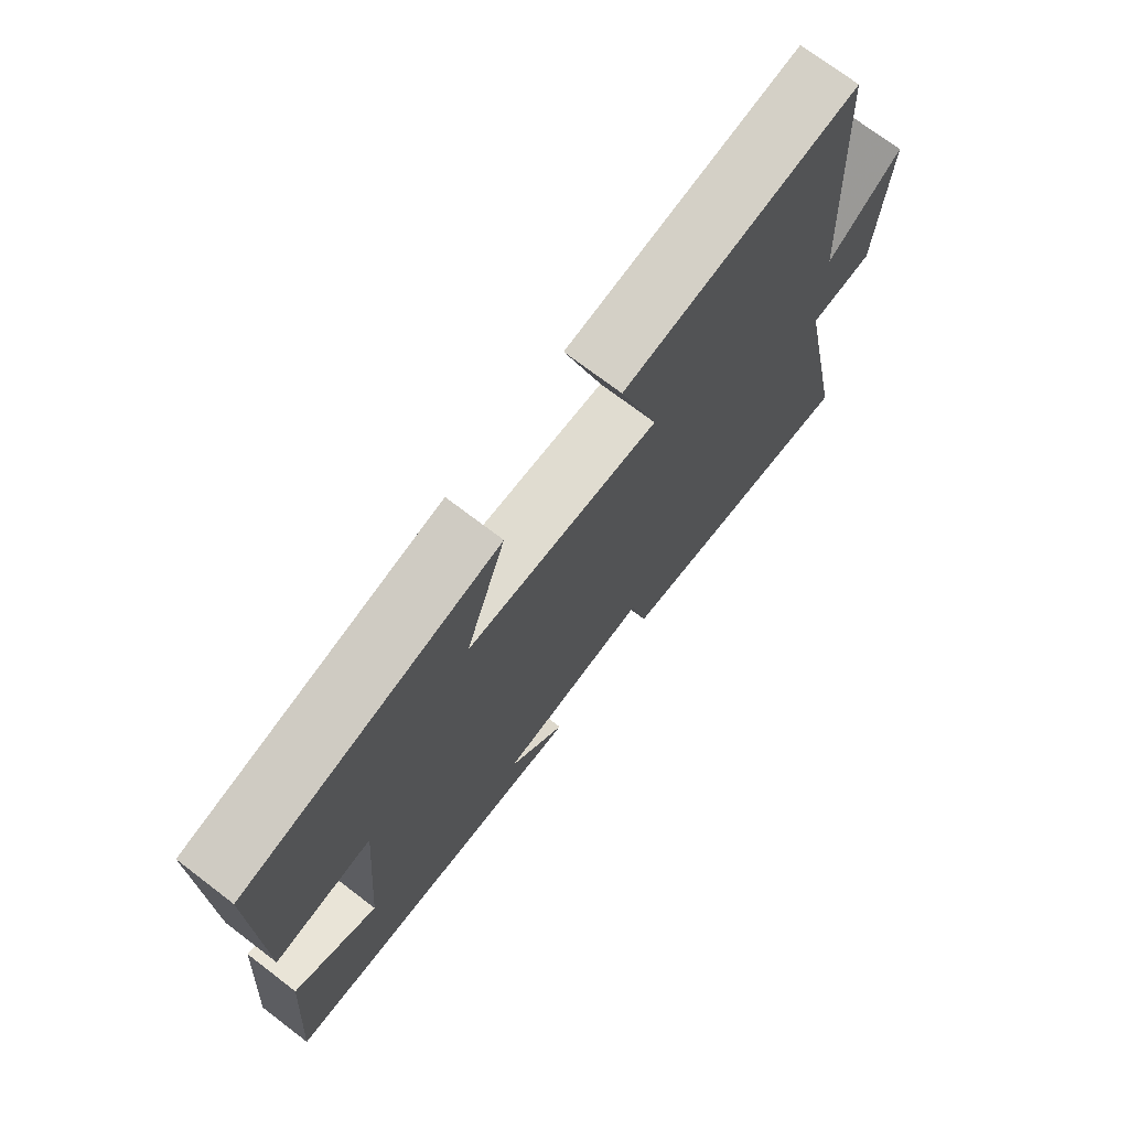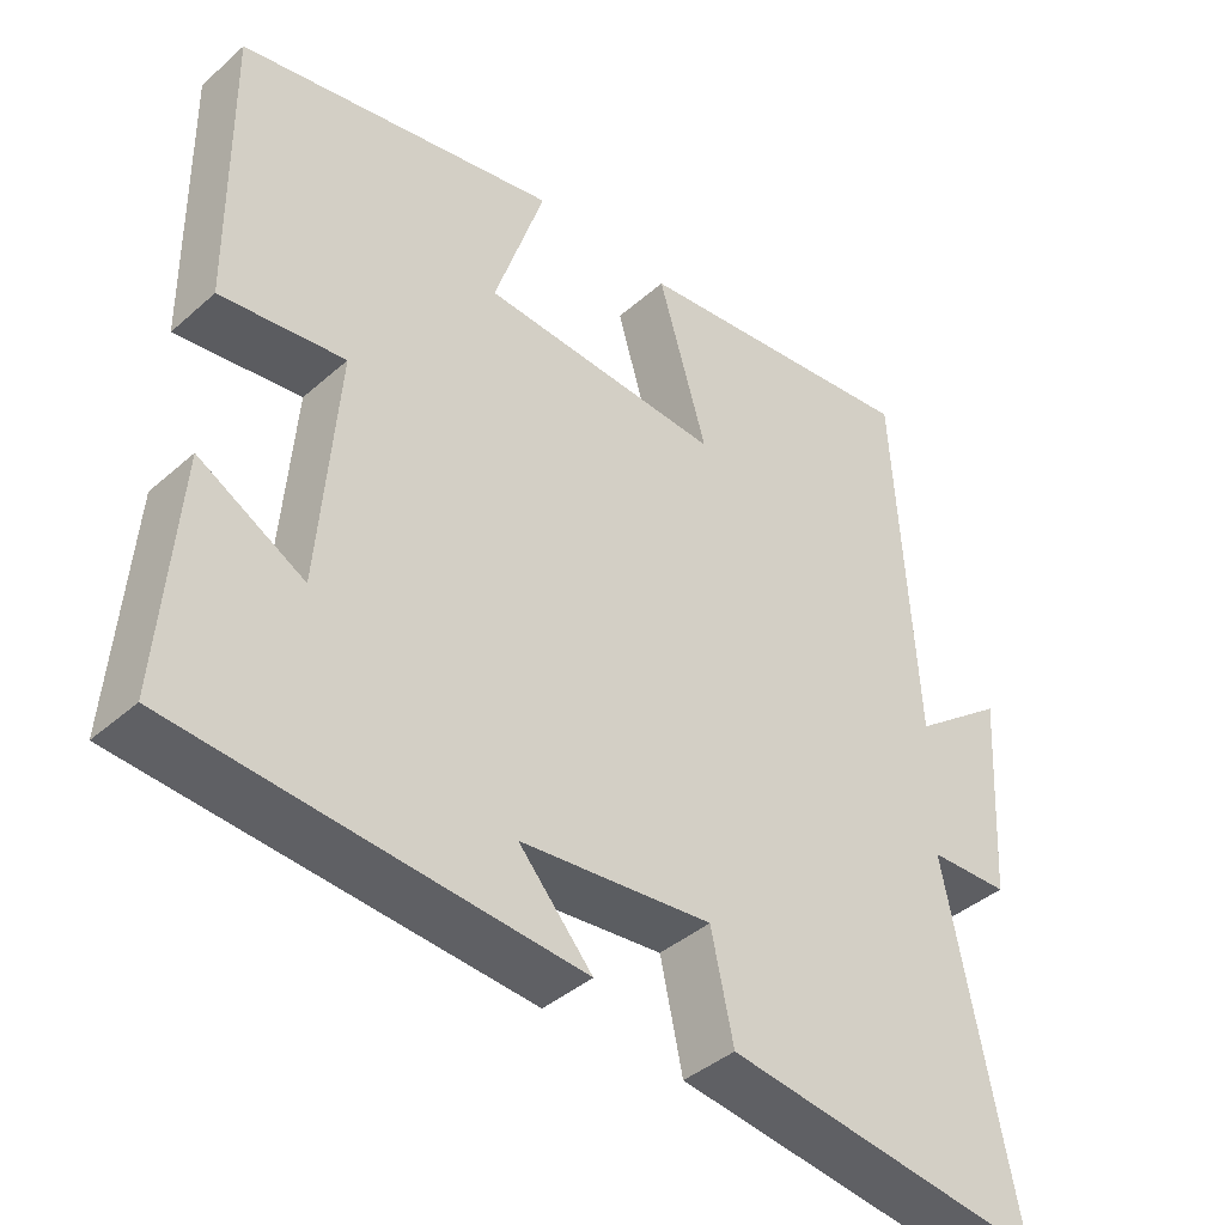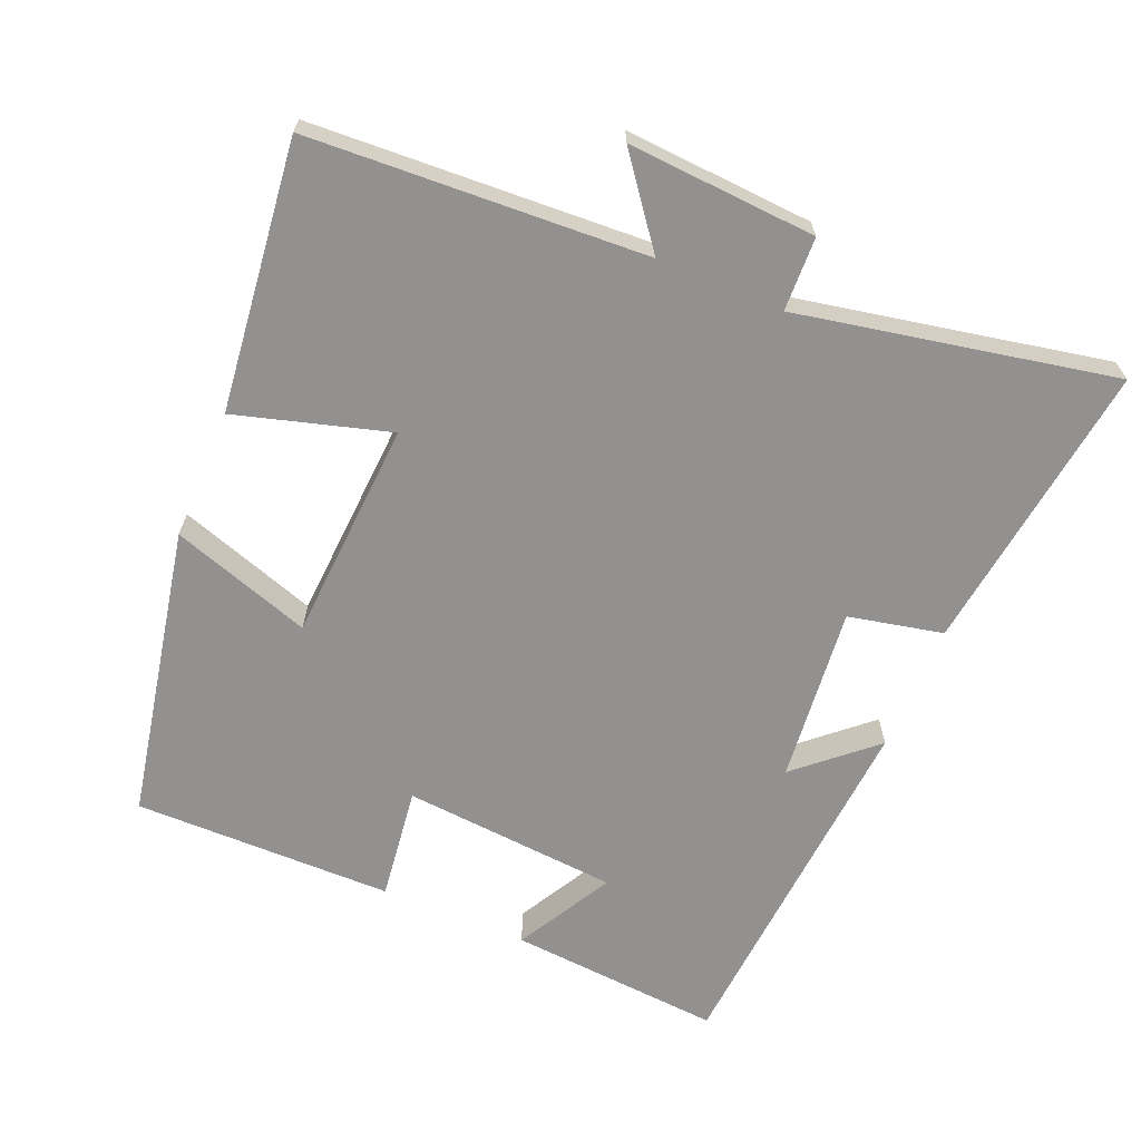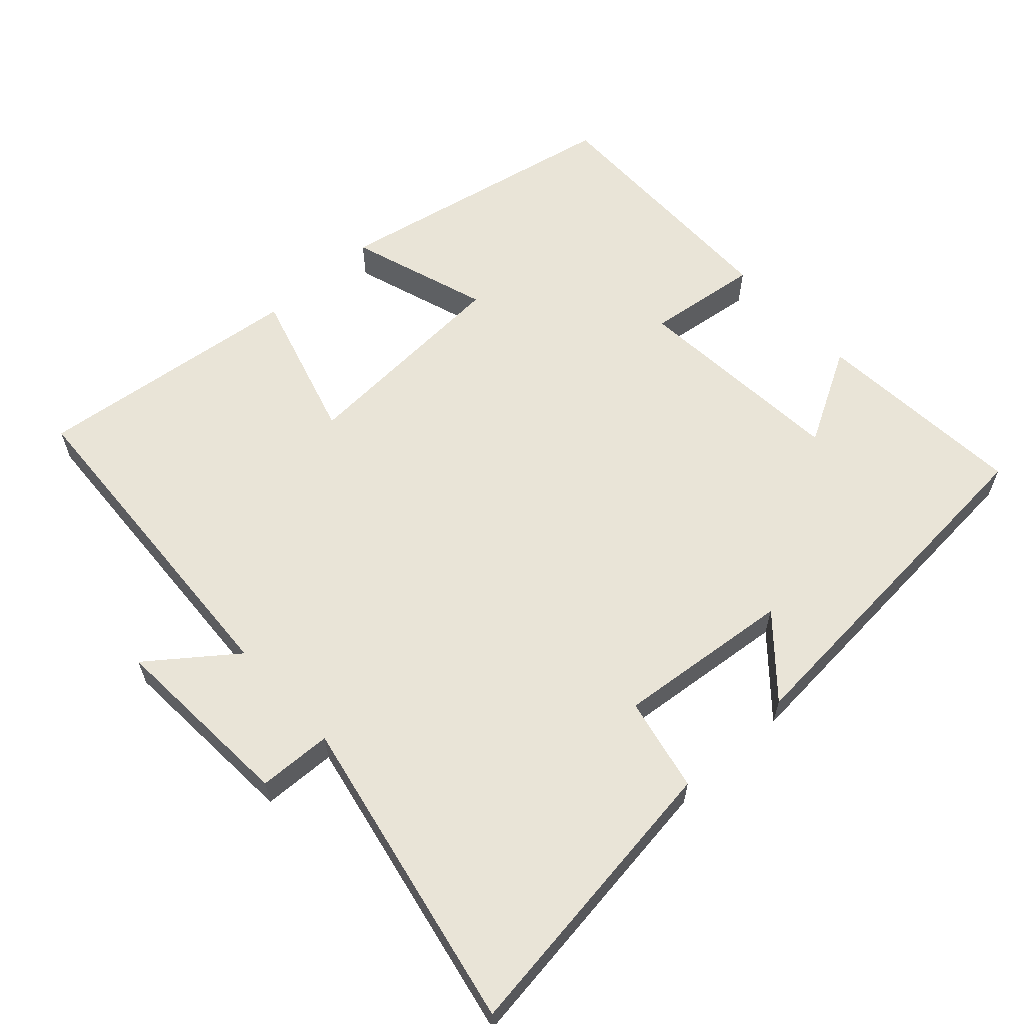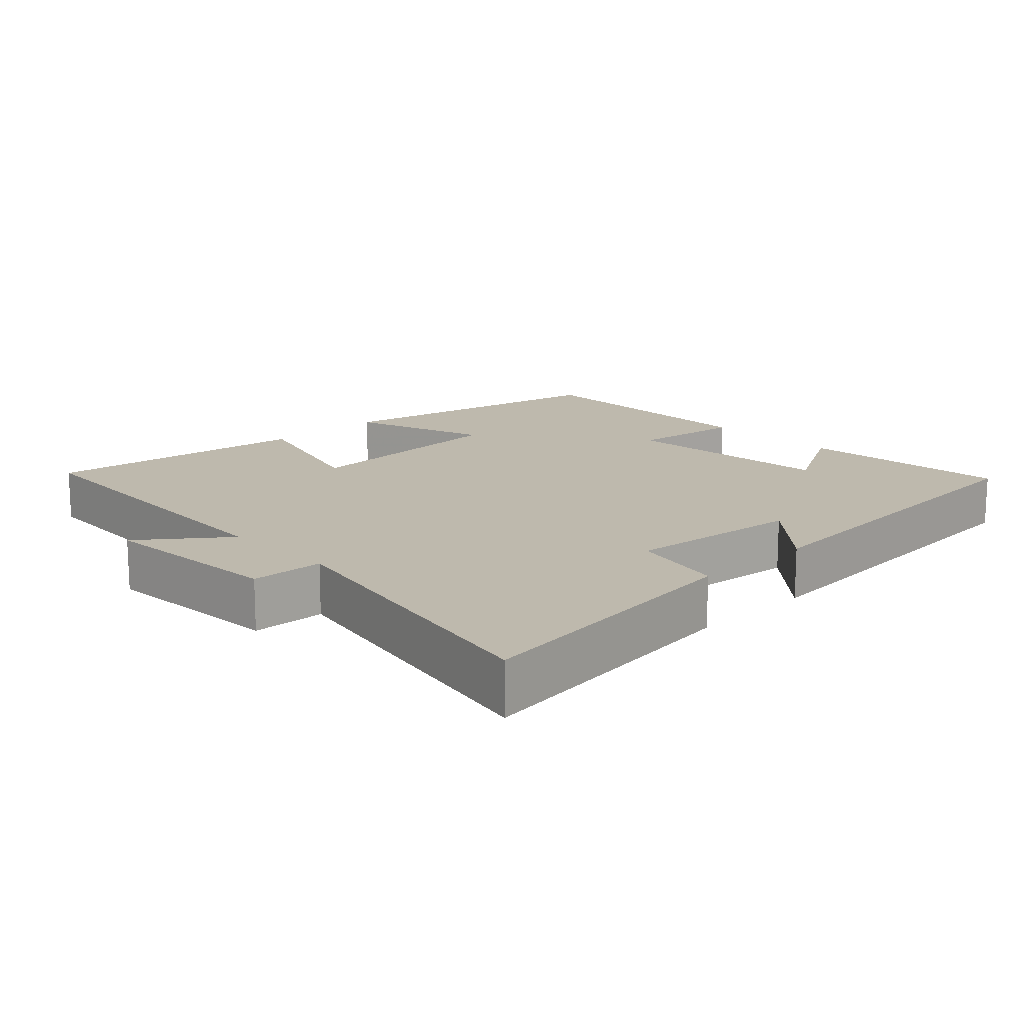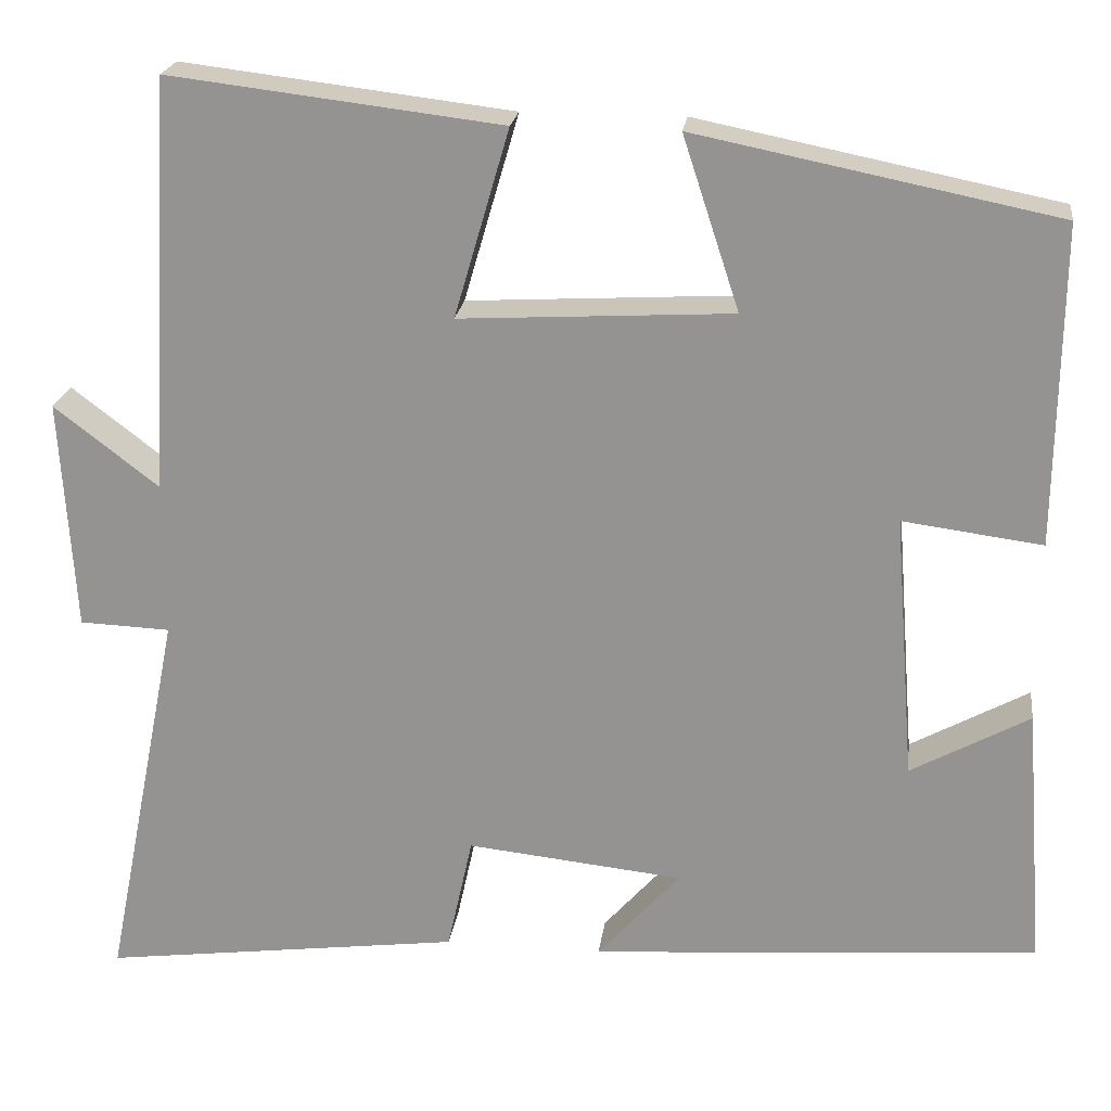
<metadata>
{"format":"obj","ext":"obj","renderer":"f3d","projection":"perspective","resolution":1024,"background":"white","views":[{"elev":72.8,"azim":-52.7,"up":"+Z"},{"elev":-40.8,"azim":-43.1,"up":"+Z"},{"elev":-66.1,"azim":67.1,"up":"+Y"},{"elev":60.9,"azim":137.4,"up":"+Y"},{"elev":15.2,"azim":136.1,"up":"+Y"},{"elev":21.9,"azim":-172.5,"up":"+Z"}]}
</metadata>
<code>
v -0.523 0.07 -0.462
v -0.5 0.07 -0.16
v -0.364 0.07 -0.235
v -0.34 0.07 0.071
v -0.5 0.07 0.05
v -0.504 0.07 0.417
v -0.091 0.07 0.5
v -0.156 0.07 0.302
v 0.156 0.07 0.284
v 0.093 0.07 0.5
v 0.473 0.07 0.545
v 0.5 0.07 0.07
v 0.62 0.07 0.162
v 0.604 0.07 -0.104
v 0.5 0.07 -0.108
v 0.589 0.07 -0.554
v 0.174 0.07 -0.5
v 0.145 0.07 -0.367
v -0.103 0.07 -0.393
v -0.008 0.07 -0.5
v -0.523 0 -0.462
v -0.5 0 -0.16
v -0.364 0 -0.235
v -0.34 0 0.071
v -0.5 0 0.05
v -0.504 0 0.417
v -0.091 0 0.5
v -0.156 0 0.302
v 0.156 0 0.284
v 0.093 0 0.5
v 0.473 0 0.545
v 0.5 0 0.07
v 0.62 0 0.162
v 0.604 0 -0.104
v 0.5 0 -0.108
v 0.589 0 -0.554
v 0.174 0 -0.5
v 0.145 0 -0.367
v -0.103 0 -0.393
v -0.008 0 -0.5
f 19 20 1 2
f 15 16 17 18
f 15 18 19
f 12 13 14 15
f 9 10 11 12
f 8 9 12 15
f 5 6 7 8
f 4 5 8
f 3 4 8 15
f 19 2 3
f 3 15 19
f 22 21 40 39
f 38 37 36 35
f 39 38 35
f 35 34 33 32
f 32 31 30 29
f 35 32 29 28
f 28 27 26 25
f 28 25 24
f 35 28 24 23
f 23 22 39
f 39 35 23
f 1 21 22 2
f 2 22 23 3
f 3 23 24 4
f 4 24 25 5
f 5 25 26 6
f 6 26 27 7
f 7 27 28 8
f 8 28 29 9
f 9 29 30 10
f 10 30 31 11
f 11 31 32 12
f 12 32 33 13
f 13 33 34 14
f 14 34 35 15
f 15 35 36 16
f 16 36 37 17
f 17 37 38 18
f 18 38 39 19
f 19 39 40 20
f 20 40 21 1

</code>
